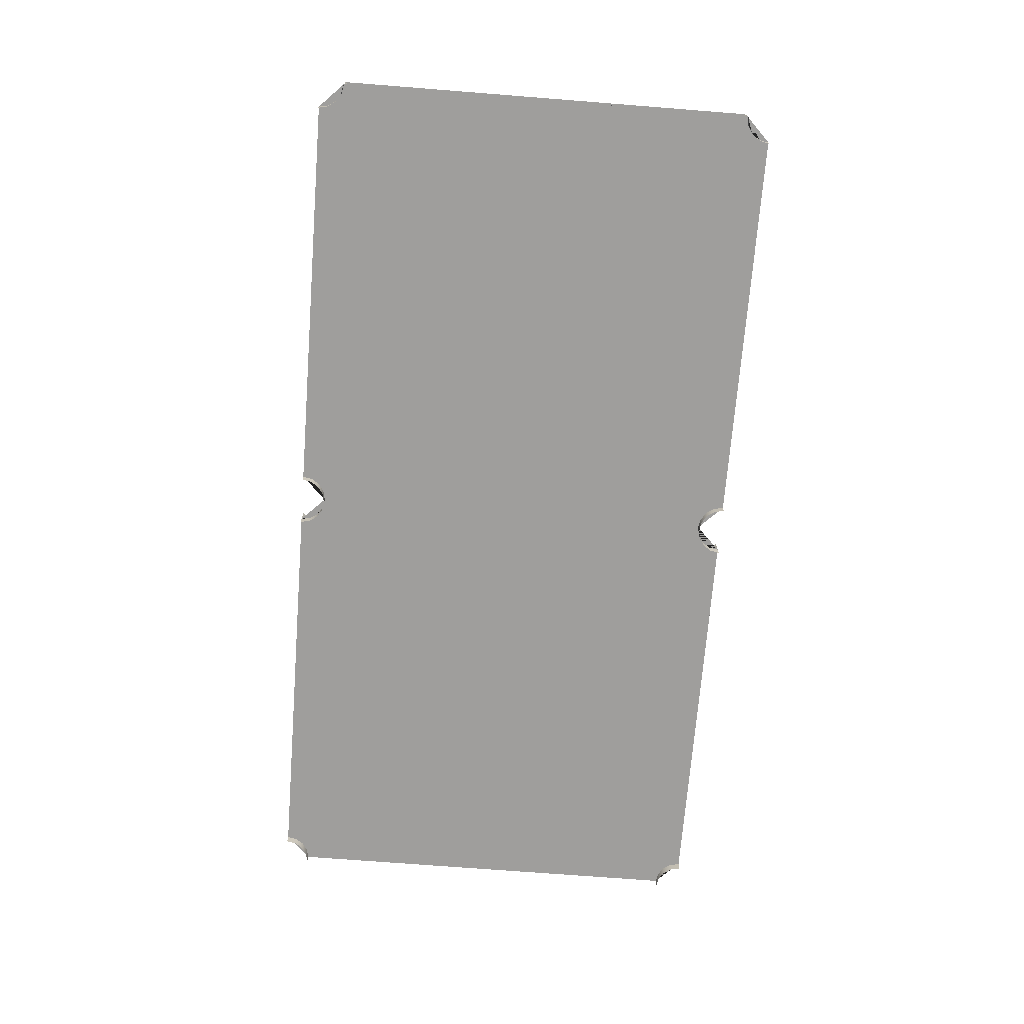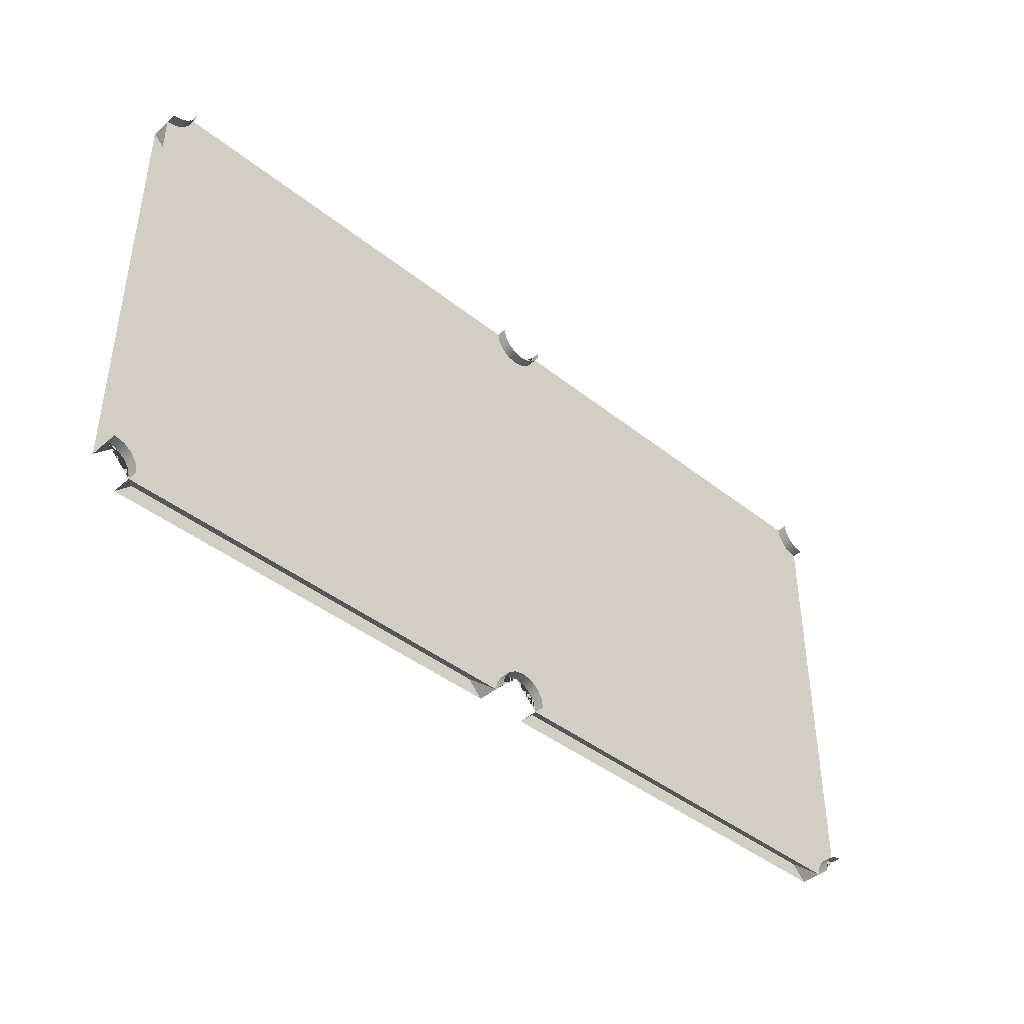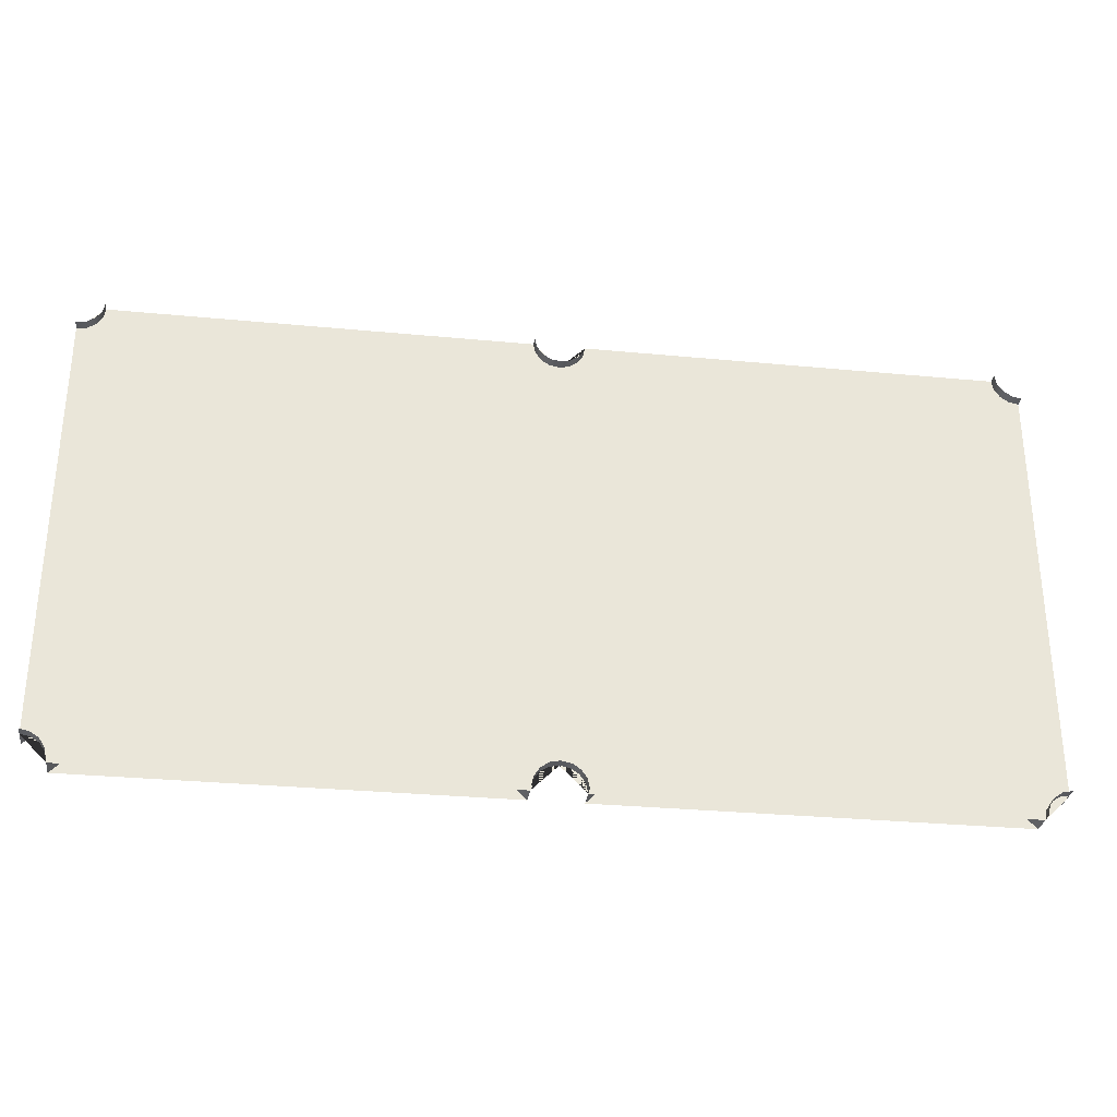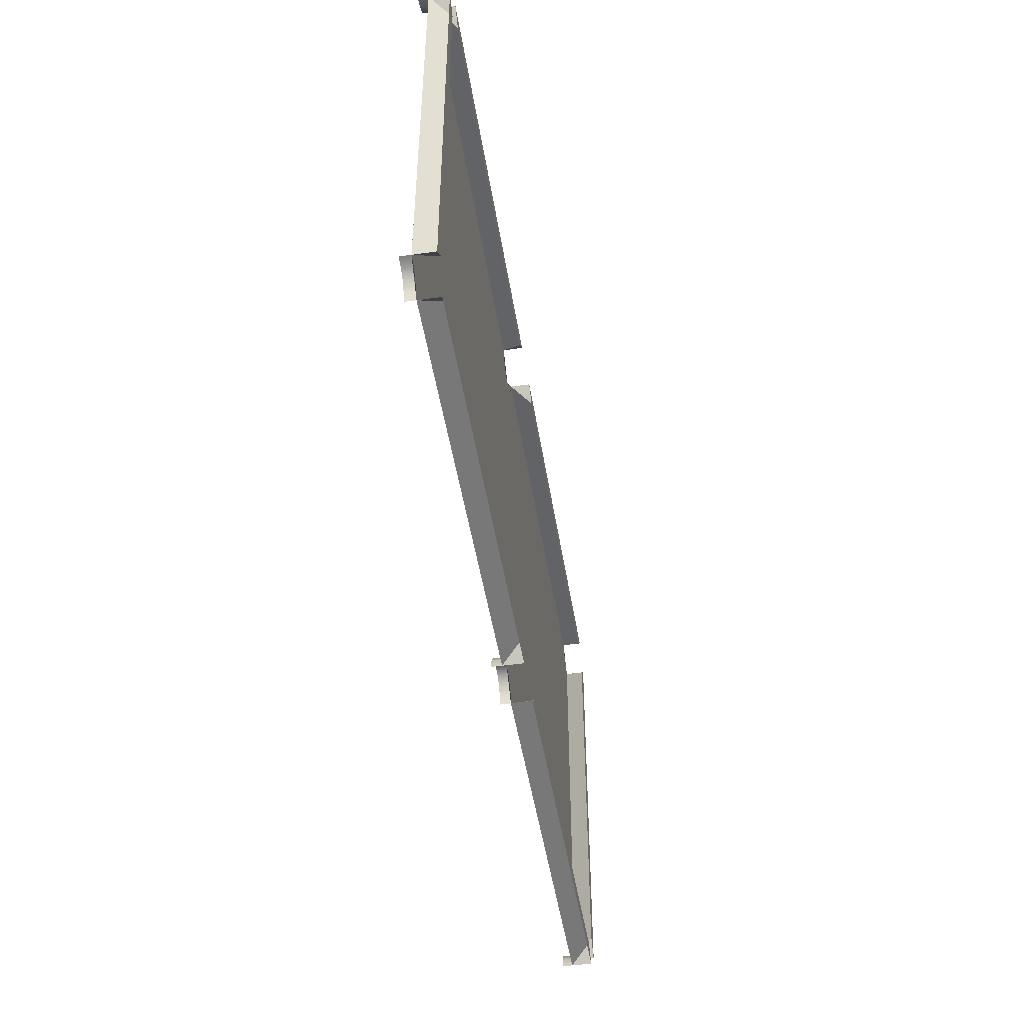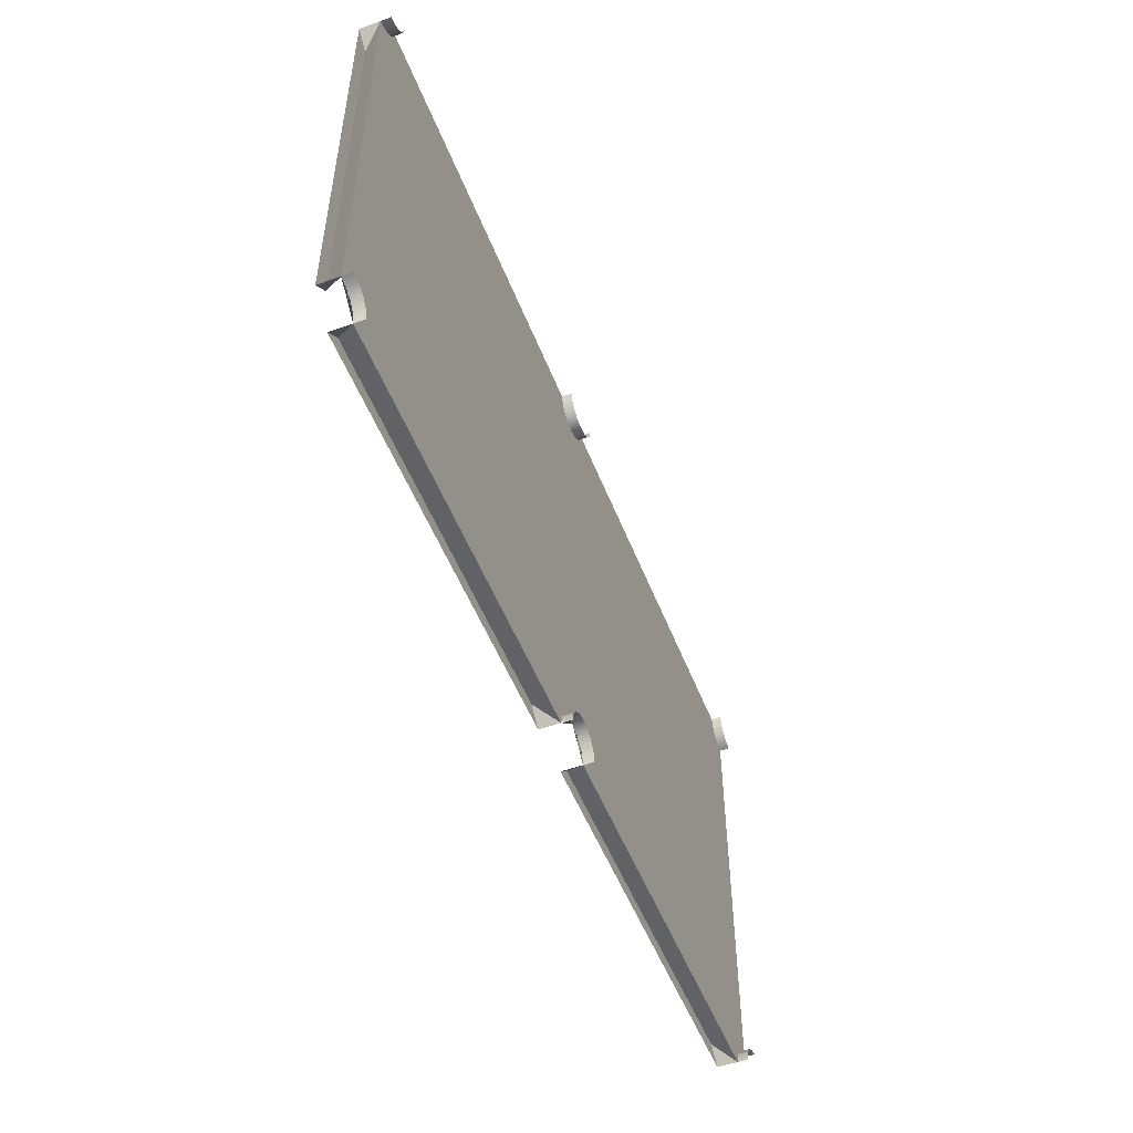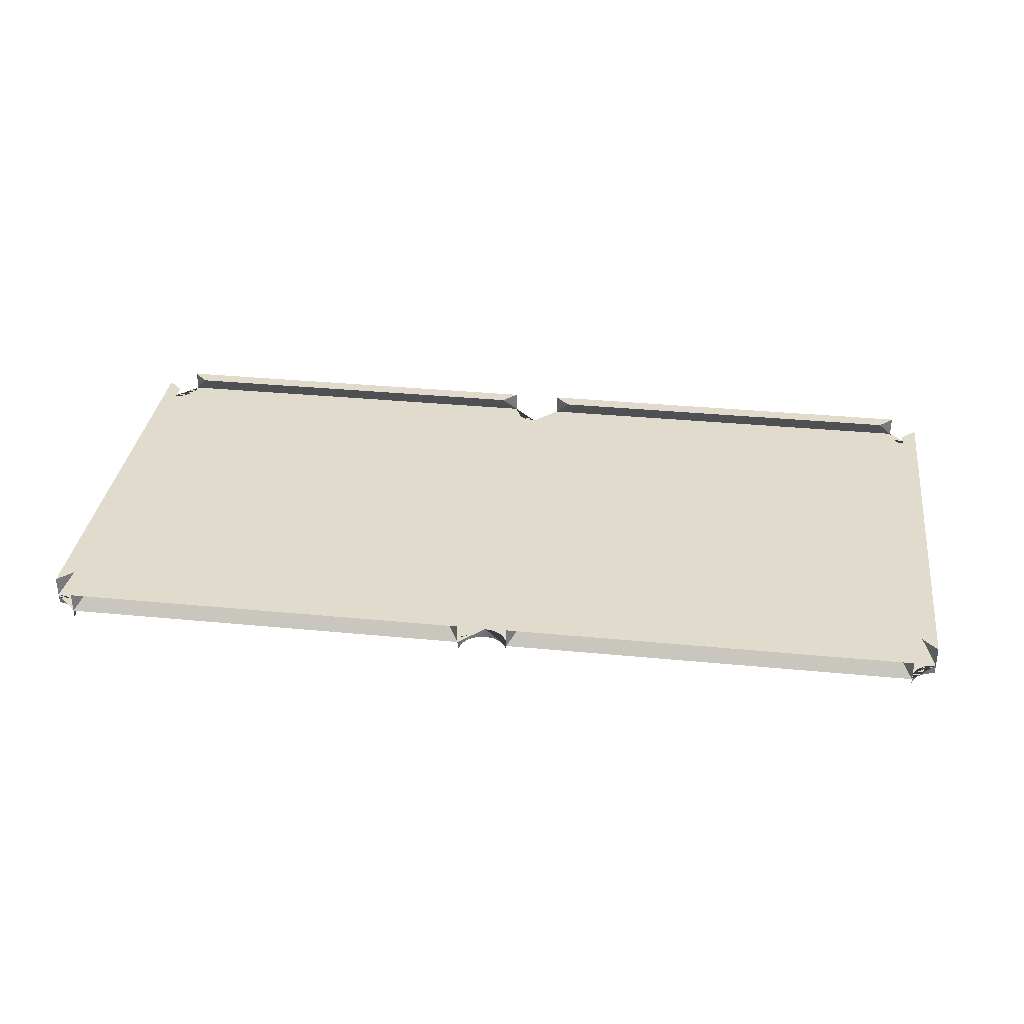
<metadata>
{"format":"obj","ext":"obj","renderer":"f3d","projection":"perspective","resolution":1024,"background":"white","views":[{"elev":-70.9,"azim":85.5,"up":"+Y"},{"elev":-42.0,"azim":-43.7,"up":"+Z"},{"elev":-30.8,"azim":-7.8,"up":"+Z"},{"elev":-48.5,"azim":99.1,"up":"+Z"},{"elev":-51.6,"azim":-69.0,"up":"+Z"},{"elev":33.9,"azim":-172.5,"up":"+Y"}]}
</metadata>
<code>
o green.002
v -91 0 42
v -88 4 39
v -86 0 47
v -83 4 44
v -86 4 47
v -91 4 42
v 0 0 42
v -5 0 47
v -8 4 44
v -5 4 47
v -86 0 0
v -91 0 0
v -88 4 0
v -91 4 0
v 0 0 0
v -5 0 0
v -91 -2 42
v -86 -2 47
v 0 -2 42
v -5 -2 47
v -50 0 42
v -50 0 47
v -50 4 44
v -50 4 47
v -50 0 0
v -81 0 42
v -86 0 37
v -89.09 0 42.38
v -87.46 0 43.46
v -86.38 0 45.09
v -5 0 37
v -10 0 42
v -4.619 0 45.09
v -3.536 0 43.46
v -1.913 0 42.38
v -86.38 -2 45.09
v -87.46 -2 43.46
v -89.09 -2 42.38
v -1.913 -2 42.38
v -3.536 -2 43.46
v -4.619 -2 45.09
v 91 0 42
v 88 4 39
v 86 0 47
v 83 4 44
v 86 4 47
v 91 4 42
v 5 0 47
v 8 4 44
v 5 4 47
v 86 0 0
v 91 0 0
v 88 4 0
v 91 4 0
v 5 0 0
v 91 -2 42
v 86 -2 47
v 5 -2 47
v 50 0 42
v 50 0 47
v 50 4 44
v 50 4 47
v 50 0 0
v 81 0 42
v 86 0 37
v 89.09 0 42.38
v 87.46 0 43.46
v 86.38 0 45.09
v 5 0 37
v 10 0 42
v 4.619 0 45.09
v 3.536 0 43.46
v 1.913 0 42.38
v 86.38 -2 45.09
v 87.46 -2 43.46
v 89.09 -2 42.38
v 1.913 -2 42.38
v 3.536 -2 43.46
v 4.619 -2 45.09
v -91 0 -42
v -88 4 -39
v -86 0 -47
v -83 4 -44
v -86 4 -47
v -91 4 -42
v 0 0 -42
v -5 0 -47
v -8 4 -44
v -5 4 -47
v -91 -2 -42
v -86 -2 -47
v 0 -2 -42
v -5 -2 -47
v -50 0 -42
v -50 0 -47
v -50 4 -44
v -50 4 -47
v -81 0 -42
v -86 0 -37
v -89.09 0 -42.38
v -87.46 0 -43.46
v -86.38 0 -45.09
v -5 0 -37
v -10 0 -42
v -4.619 0 -45.09
v -3.536 0 -43.46
v -1.913 0 -42.38
v -86.38 -2 -45.09
v -87.46 -2 -43.46
v -89.09 -2 -42.38
v -1.913 -2 -42.38
v -3.536 -2 -43.46
v -4.619 -2 -45.09
v 91 0 -42
v 88 4 -39
v 86 0 -47
v 83 4 -44
v 86 4 -47
v 91 4 -42
v 5 0 -47
v 8 4 -44
v 5 4 -47
v 91 -2 -42
v 86 -2 -47
v 5 -2 -47
v 50 0 -42
v 50 0 -47
v 50 4 -44
v 50 4 -47
v 81 0 -42
v 86 0 -37
v 89.09 0 -42.38
v 87.46 0 -43.46
v 86.38 0 -45.09
v 5 0 -37
v 10 0 -42
v 4.619 0 -45.09
v 3.536 0 -43.46
v 1.913 0 -42.38
v 86.38 -2 -45.09
v 87.46 -2 -43.46
v 89.09 -2 -42.38
v 1.913 -2 -42.38
v 3.536 -2 -43.46
v 4.619 -2 -45.09
f 22 3 4 23
f 1 27 11 12
f 23 4 5 24
f 2 13 14 6
f 1 12 13 2
f 2 6 1
f 4 3 5
f 9 10 8
f 25 11 27 26 21
f 16 25 21 32 31
f 8 32 21 22
f 9 23 24 10
f 15 16 31 7
f 8 22 23 9
f 1 28 29 30 3 26 27
f 8 33 34 35 7 31 32
f 1 17 38 28
f 28 38 37 29
f 29 37 36 30
f 30 36 18 3
f 19 7 35 39
f 39 35 34 40
f 40 34 33 41
f 41 33 8 20
f 21 26 3 22
f 60 61 45 44
f 42 52 51 65
f 61 62 46 45
f 43 47 54 53
f 42 43 53 52
f 43 42 47
f 45 46 44
f 49 48 50
f 63 59 64 65 51
f 55 69 70 59 63
f 48 60 59 70
f 49 50 62 61
f 15 7 69 55
f 48 49 61 60
f 42 65 64 44 68 67 66
f 48 70 69 7 73 72 71
f 42 66 76 56
f 66 67 75 76
f 67 68 74 75
f 68 44 57 74
f 19 77 73 7
f 77 78 72 73
f 78 79 71 72
f 79 58 48 71
f 59 60 44 64
f 95 96 83 82
f 80 12 11 99
f 96 97 84 83
f 81 85 14 13
f 80 81 13 12
f 81 80 85
f 83 84 82
f 88 87 89
f 25 94 98 99 11
f 16 103 104 94 25
f 87 95 94 104
f 88 89 97 96
f 15 86 103 16
f 87 88 96 95
f 80 99 98 82 102 101 100
f 87 104 103 86 107 106 105
f 80 100 110 90
f 100 101 109 110
f 101 102 108 109
f 102 82 91 108
f 92 111 107 86
f 111 112 106 107
f 112 113 105 106
f 113 93 87 105
f 94 95 82 98
f 127 116 117 128
f 114 131 51 52
f 128 117 118 129
f 115 53 54 119
f 114 52 53 115
f 115 119 114
f 117 116 118
f 121 122 120
f 63 51 131 130 126
f 55 63 126 136 135
f 120 136 126 127
f 121 128 129 122
f 15 55 135 86
f 120 127 128 121
f 114 132 133 134 116 130 131
f 120 137 138 139 86 135 136
f 114 123 142 132
f 132 142 141 133
f 133 141 140 134
f 134 140 124 116
f 92 86 139 143
f 143 139 138 144
f 144 138 137 145
f 145 137 120 125
f 126 130 116 127

</code>
